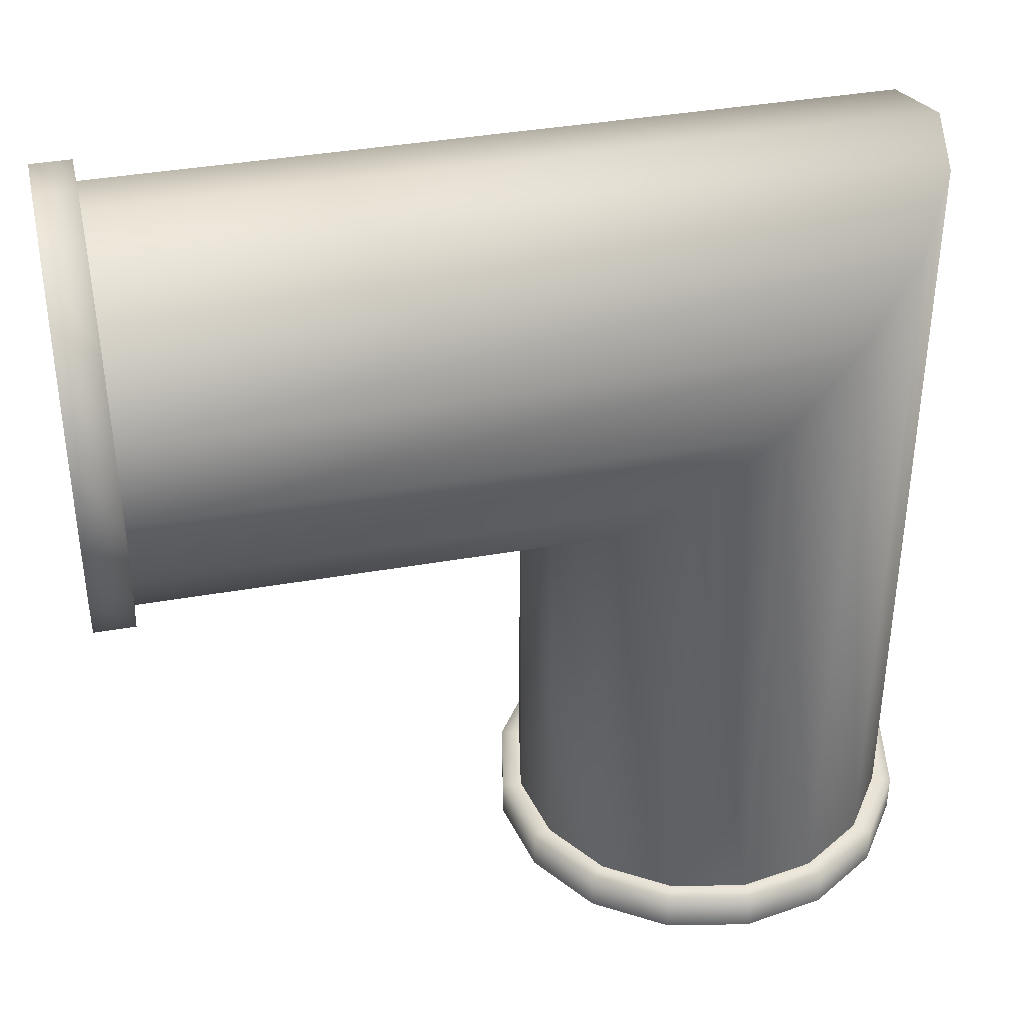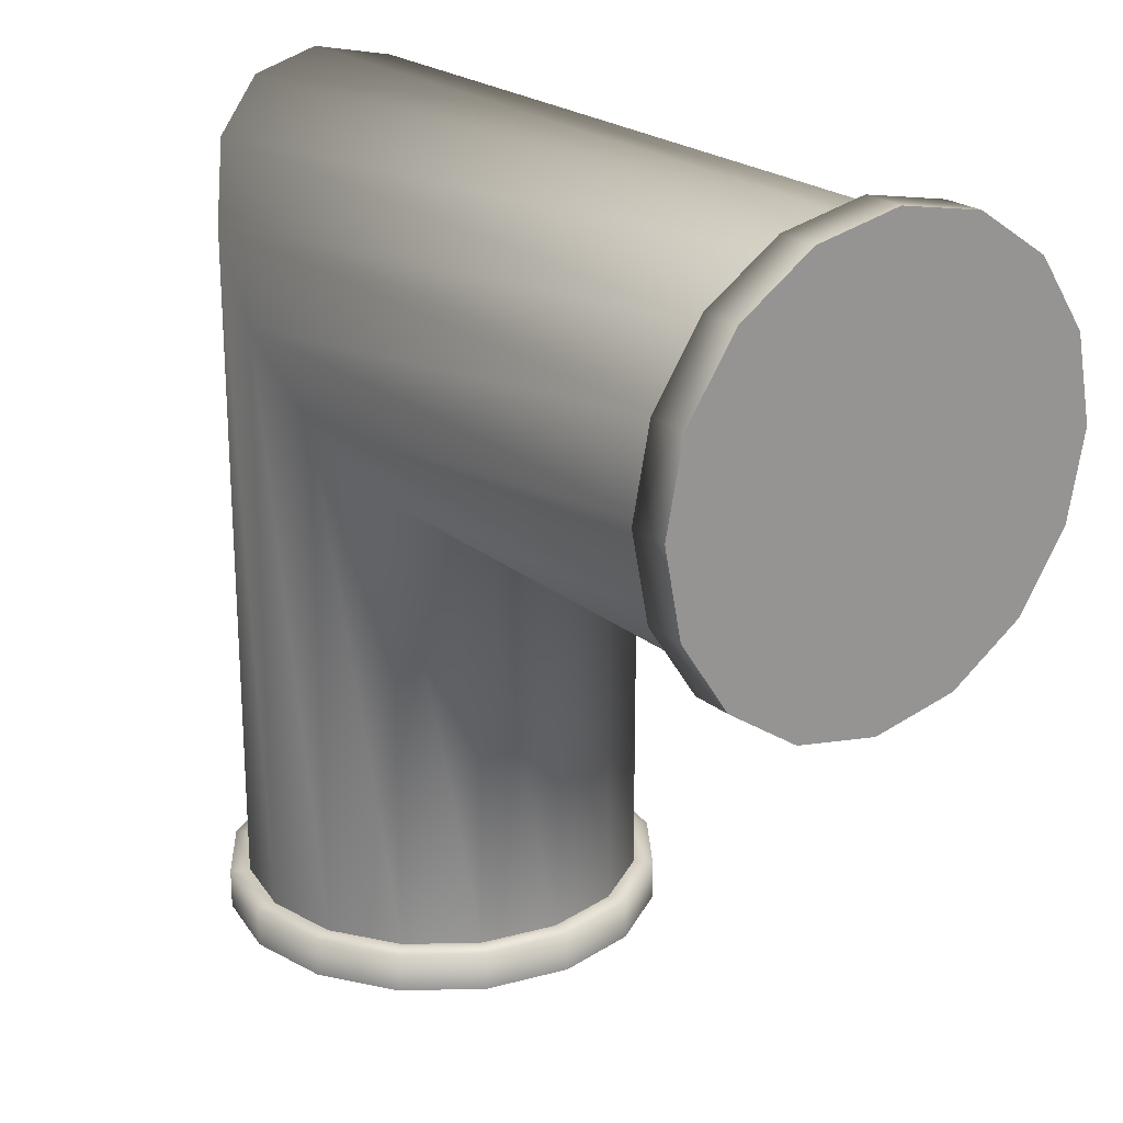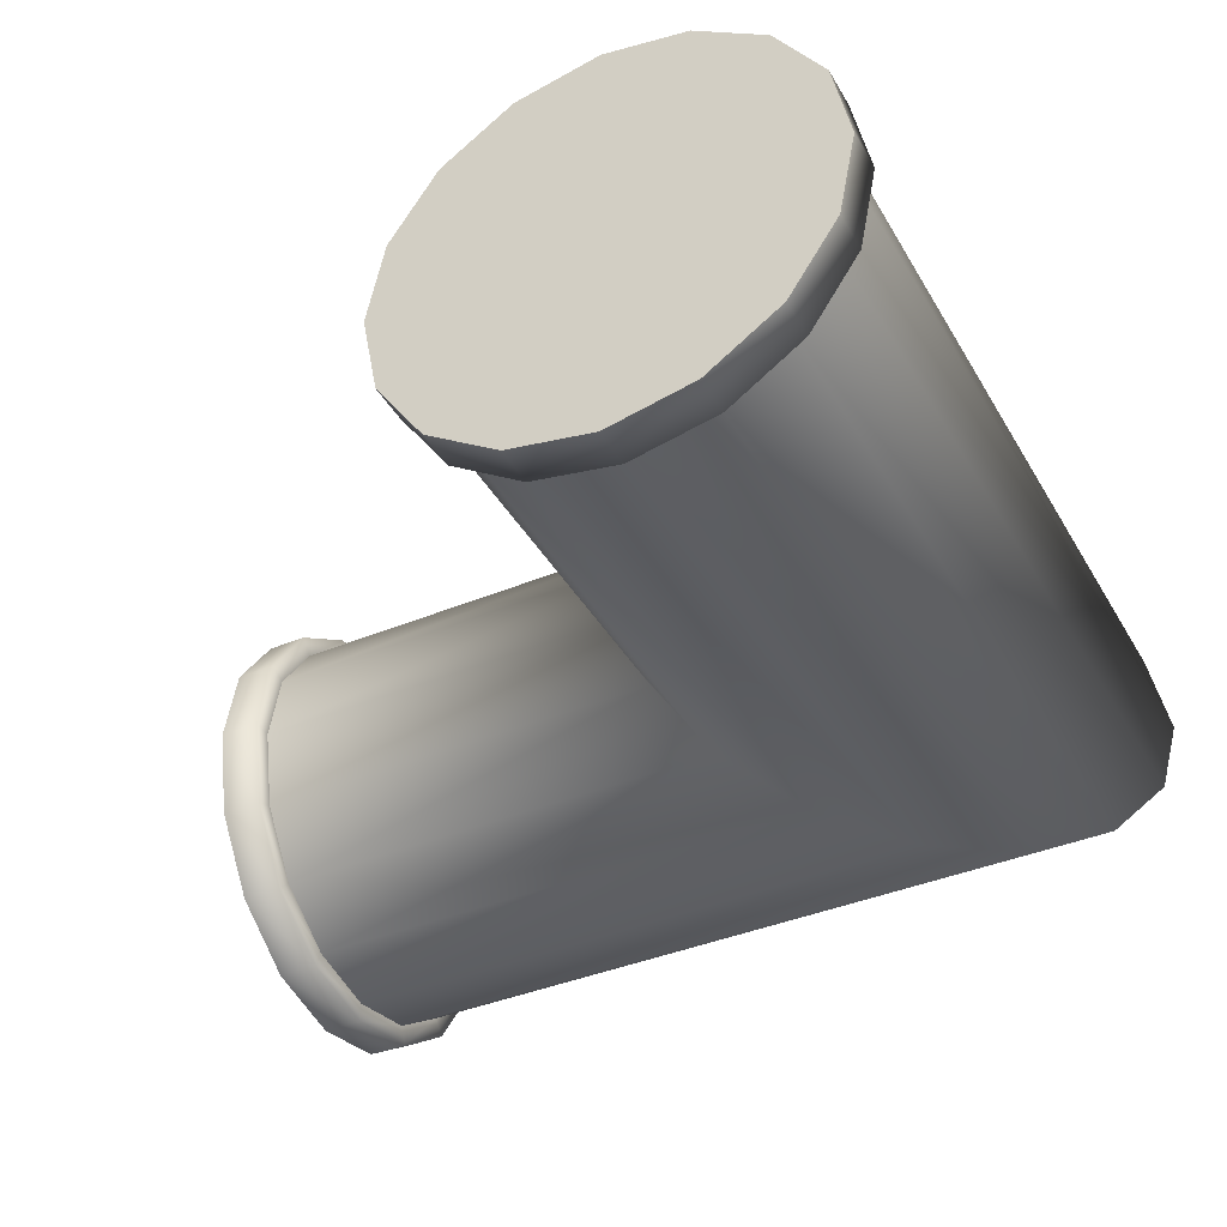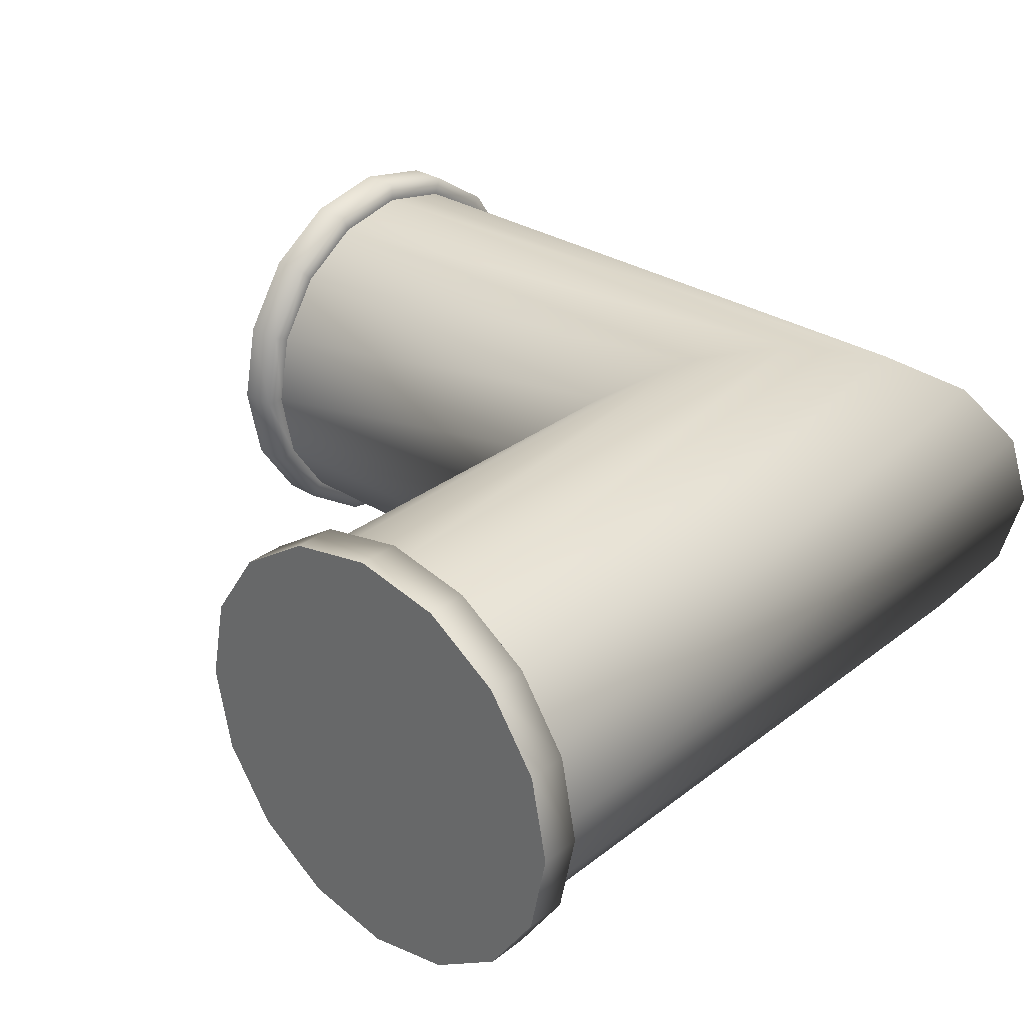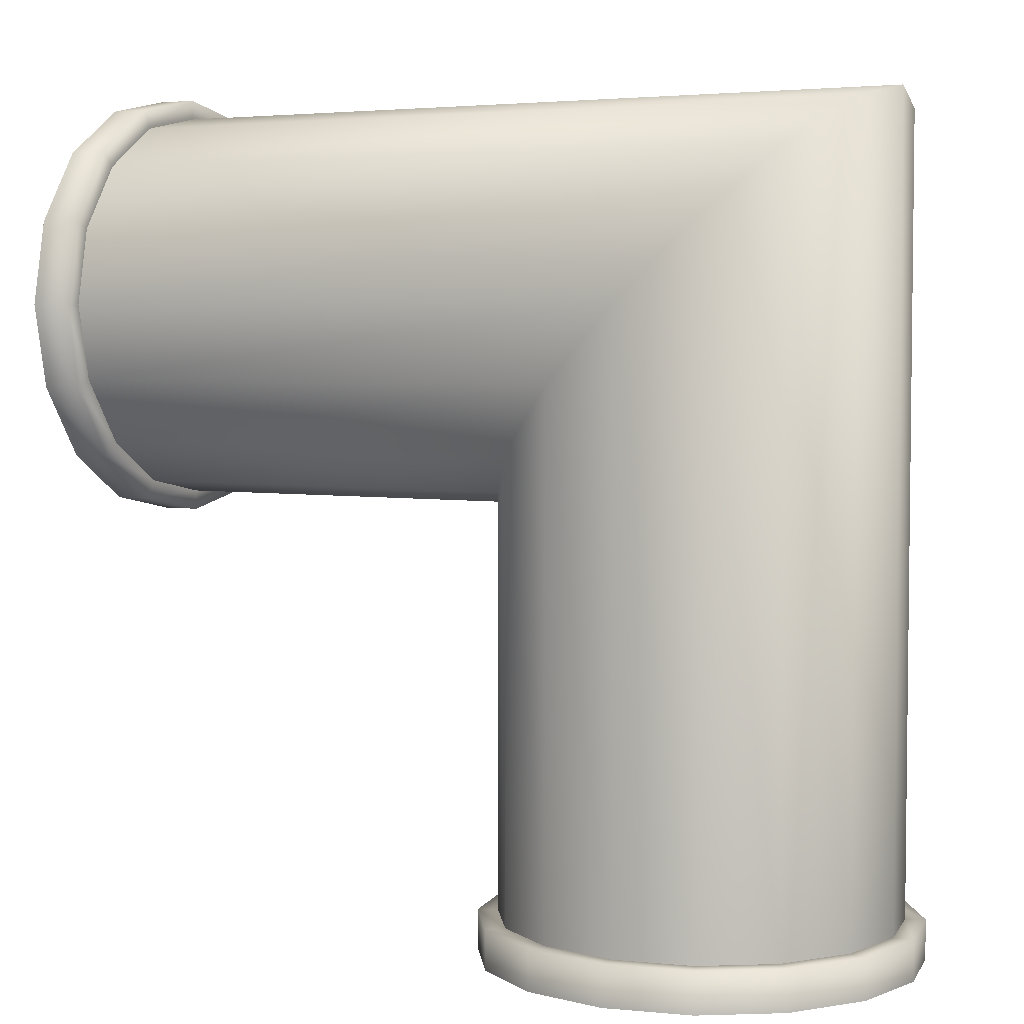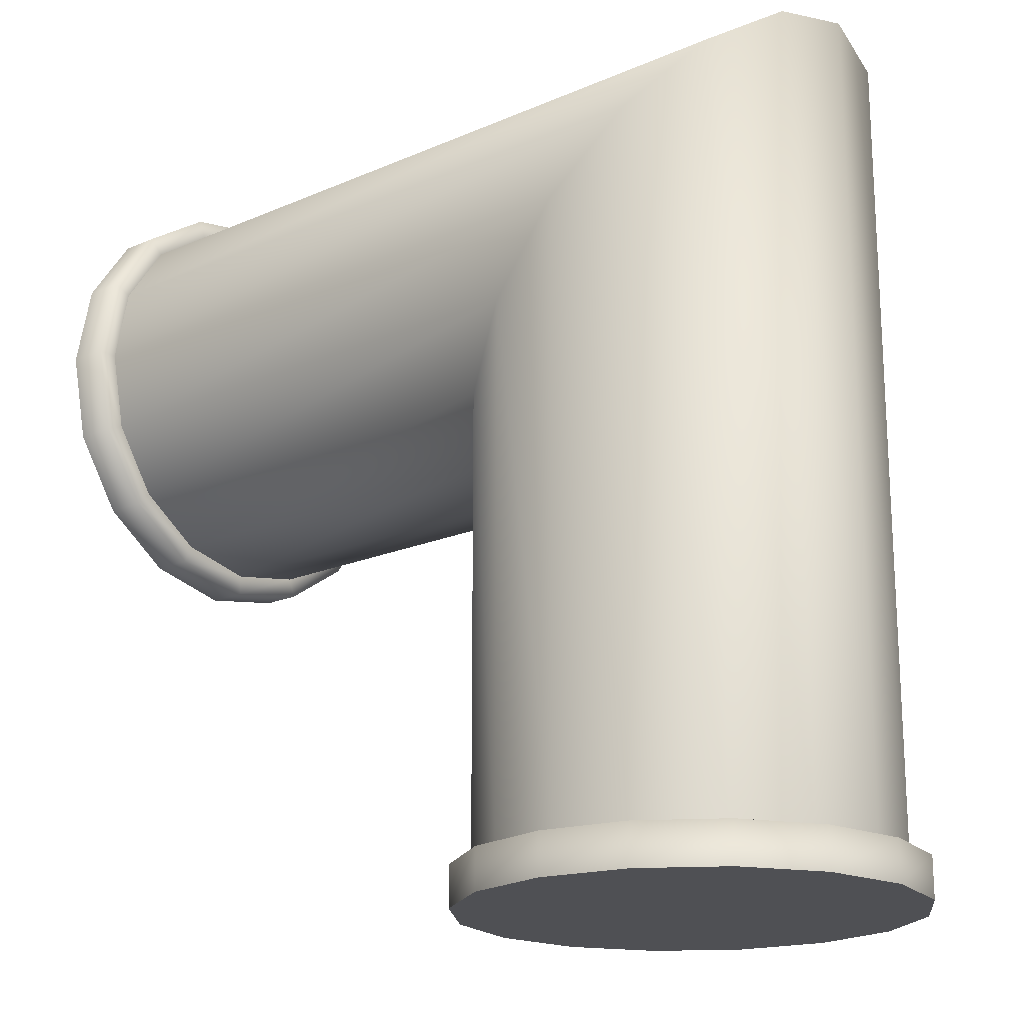
<metadata>
{"format":"obj","ext":"obj","renderer":"f3d","projection":"perspective","resolution":1024,"background":"white","views":[{"elev":39.0,"azim":-12.4,"up":"+Z"},{"elev":22.4,"azim":-126.1,"up":"+Z"},{"elev":-39.6,"azim":-62.7,"up":"+Y"},{"elev":30.7,"azim":-47.8,"up":"+Y"},{"elev":4.2,"azim":28.2,"up":"+Z"},{"elev":-19.1,"azim":39.5,"up":"+Z"}]}
</metadata>
<code>
o PipeL_pipel
v 0 1 -3
v 0.3827 0.9239 -3
v 0.7071 0.7071 -3
v 0.9239 0.3827 -3
v 1 0 -3
v 0.9239 -0.3827 -3
v 0.7071 -0.7071 -3
v 0.3827 -0.9239 -3
v 0 -1 -3
v -0.3827 -0.9239 -3
v -0.7071 -0.7071 -3
v -0.9239 -0.3827 -3
v -1 -0 -3
v -0.9239 0.3827 -3
v -0.7071 0.7071 -3
v -0.3827 0.9239 -3
v 0 1 0
v 0.3827 0.9239 0.3827
v 0.7071 0.7071 0.7071
v 0.9239 0.3827 0.9239
v 1 0 1
v 0.9239 -0.3827 0.9239
v 0.7071 -0.7071 0.7071
v 0.3827 -0.9239 0.3827
v 0 -1 0
v -0.3827 -0.9239 -0.3827
v -0.7071 -0.7071 -0.7071
v -0.9239 -0.3827 -0.9239
v -1 -0 -1
v -0.9239 0.3827 -0.9239
v -0.7071 0.7071 -0.7071
v -0.3827 0.9239 -0.3827
v -3 1 -0
v -3 0.9239 0.3827
v -3 0.7071 0.7071
v -3 0.3827 0.9239
v -3 0 1
v -3 -0.3827 0.9239
v -3 -0.7071 0.7071
v -3 -0.9239 0.3827
v -3 -1 -0
v -3 -0.9239 -0.3827
v -3 -0.7071 -0.7071
v -3 -0.3827 -0.9239
v -3 -0 -1
v -3 0.3827 -0.9239
v -3 0.7071 -0.7071
v -3 0.9239 -0.3827
v -3 1.1 -0
v -3 1.016 0.421
v -3 0.7778 0.7778
v -3 0.421 1.016
v -3 0 1.1
v -3 -0.421 1.016
v -3 -0.7778 0.7778
v -3 -1.016 0.421
v -3 -1.1 -0
v -3 -1.016 -0.421
v -3 -0.7778 -0.7778
v -3 -0.421 -1.016
v -3 0 -1.1
v -3 0.421 -1.016
v -3 0.7778 -0.7778
v -3 1.016 -0.421
v -3.2 1.1 -0
v -3.2 1.016 0.421
v -3.2 0.7778 0.7778
v -3.2 0.421 1.016
v -3.2 0 1.1
v -3.2 -0.421 1.016
v -3.2 -0.7778 0.7778
v -3.2 -1.016 0.421
v -3.2 -1.1 -0
v -3.2 -1.016 -0.421
v -3.2 -0.7778 -0.7778
v -3.2 -0.421 -1.016
v -3.2 0 -1.1
v -3.2 0.421 -1.016
v -3.2 0.7778 -0.7778
v -3.2 1.016 -0.421
v -3.2 0 -0
v 0 1.1 -3
v 0.421 1.016 -3
v 0.7778 0.7778 -3
v 1.016 0.421 -3
v 1.1 0 -3
v 1.016 -0.421 -3
v 0.7778 -0.7778 -3
v 0.421 -1.016 -3
v 0 -1.1 -3
v -0.421 -1.016 -3
v -0.7778 -0.7778 -3
v -1.016 -0.421 -3
v -1.1 0 -3
v -1.016 0.421 -3
v -0.7778 0.7778 -3
v -0.421 1.016 -3
v 0 1.1 -3.2
v 0.421 1.016 -3.2
v 0.7778 0.7778 -3.2
v 1.016 0.421 -3.2
v 1.1 0 -3.2
v 1.016 -0.421 -3.2
v 0.7778 -0.7778 -3.2
v 0.421 -1.016 -3.2
v 0 -1.1 -3.2
v -0.421 -1.016 -3.2
v -0.7778 -0.7778 -3.2
v -1.016 -0.421 -3.2
v -1.1 0 -3.2
v -1.016 0.421 -3.2
v -0.7778 0.7778 -3.2
v -0.421 1.016 -3.2
v -0 0 -3.2
f 74 73 81
f 69 68 81
f 65 80 81
f 75 74 81
f 72 71 81
f 80 79 81
f 76 75 81
f 67 66 81
f 68 67 81
f 66 65 81
f 78 77 81
f 70 69 81
f 79 78 81
f 73 72 81
f 77 76 81
f 71 70 81
f 112 113 114
f 106 107 114
f 110 111 114
f 105 106 114
f 98 99 114
f 108 109 114
f 113 98 114
f 104 105 114
f 103 104 114
f 111 112 114
f 101 102 114
f 109 110 114
f 102 103 114
f 107 108 114
f 99 100 114
f 100 101 114
f 17 1 16 32
f 1 17 18 2
f 2 18 19 3
f 3 19 20 4
f 4 20 21 5
f 5 21 22 6
f 6 22 23 7
f 7 23 24 8
f 8 24 25 9
f 9 25 26 10
f 10 26 27 11
f 11 27 28 12
f 12 28 29 13
f 13 29 30 14
f 14 30 31 15
f 15 31 32 16
f 33 17 32 48
f 17 33 34 18
f 18 34 35 19
f 19 35 36 20
f 20 36 37 21
f 21 37 38 22
f 22 38 39 23
f 23 39 40 24
f 24 40 41 25
f 25 41 42 26
f 26 42 43 27
f 27 43 44 28
f 28 44 45 29
f 29 45 46 30
f 30 46 47 31
f 31 47 48 32
f 46 45 61 62
f 42 41 57 58
f 33 48 64 49
f 48 47 63 64
f 45 44 60 61
f 40 39 55 56
f 39 38 54 55
f 47 46 62 63
f 43 42 58 59
f 35 34 50 51
f 36 35 51 52
f 38 37 53 54
f 34 33 49 50
f 41 40 56 57
f 44 43 59 60
f 37 36 52 53
f 50 49 65 66
f 62 61 77 78
f 54 53 69 70
f 63 62 78 79
f 57 56 72 73
f 61 60 76 77
f 55 54 70 71
f 58 57 73 74
f 53 52 68 69
f 49 64 80 65
f 59 58 74 75
f 56 55 71 72
f 64 63 79 80
f 60 59 75 76
f 51 50 66 67
f 52 51 67 68
f 2 3 84 83
f 9 10 91 90
f 4 5 86 85
f 12 13 94 93
f 10 11 92 91
f 14 15 96 95
f 16 1 82 97
f 6 7 88 87
f 7 8 89 88
f 13 14 95 94
f 8 9 90 89
f 3 4 85 84
f 5 6 87 86
f 1 2 83 82
f 15 16 97 96
f 11 12 93 92
f 87 88 104 103
f 95 96 112 111
f 85 86 102 101
f 93 94 110 109
f 86 87 103 102
f 91 92 108 107
f 83 84 100 99
f 84 85 101 100
f 96 97 113 112
f 90 91 107 106
f 94 95 111 110
f 89 90 106 105
f 82 83 99 98
f 92 93 109 108
f 97 82 98 113
f 88 89 105 104

</code>
